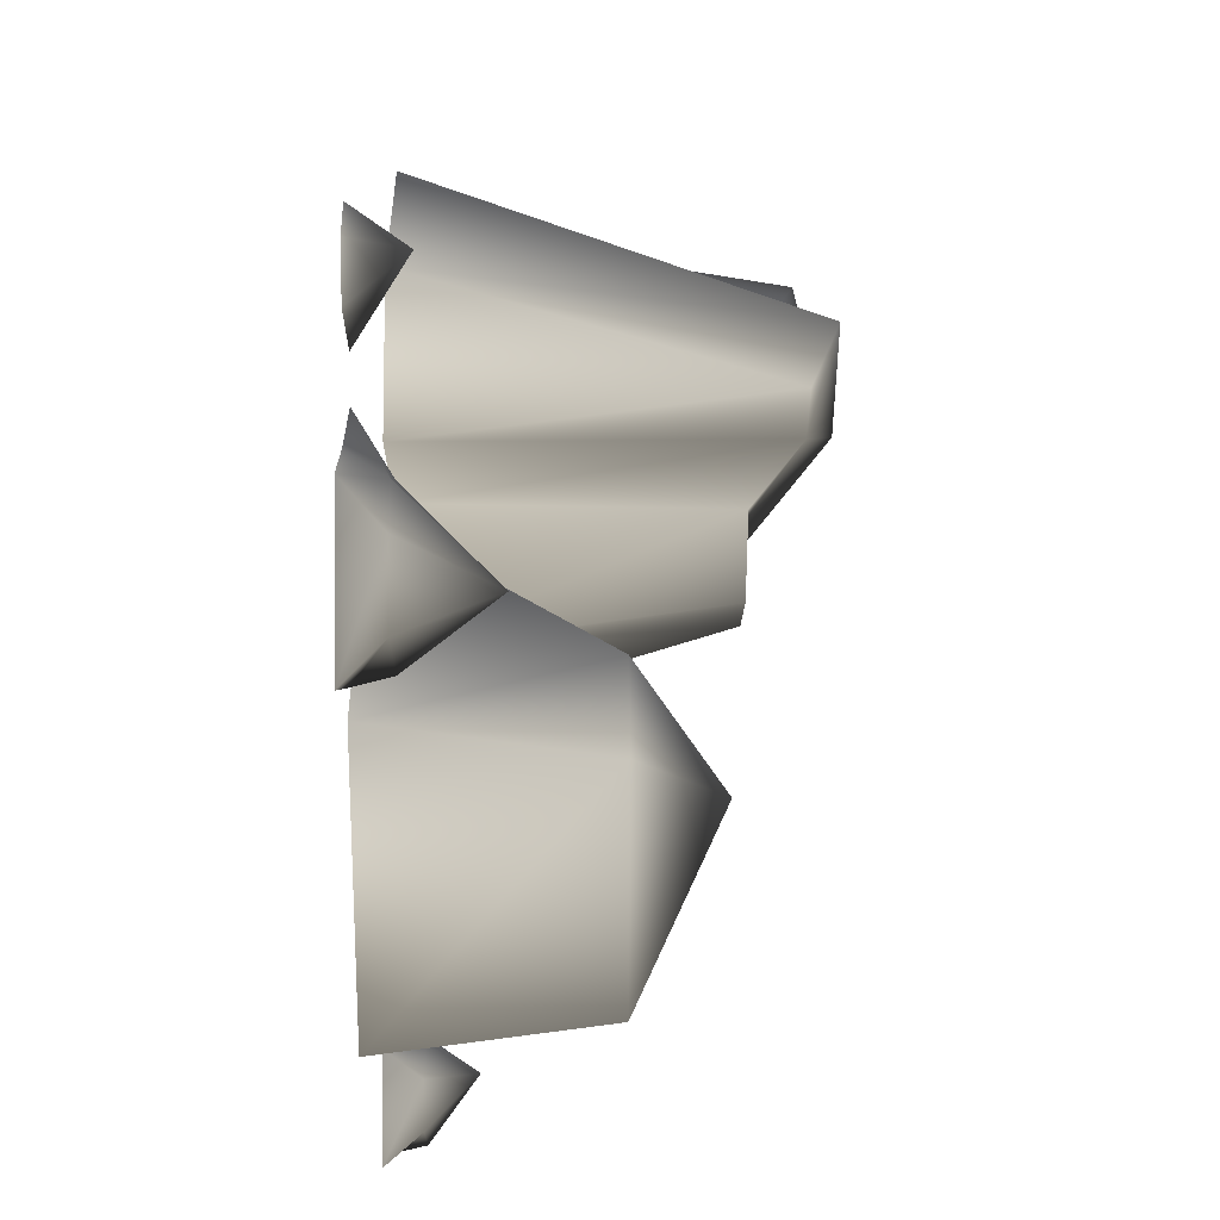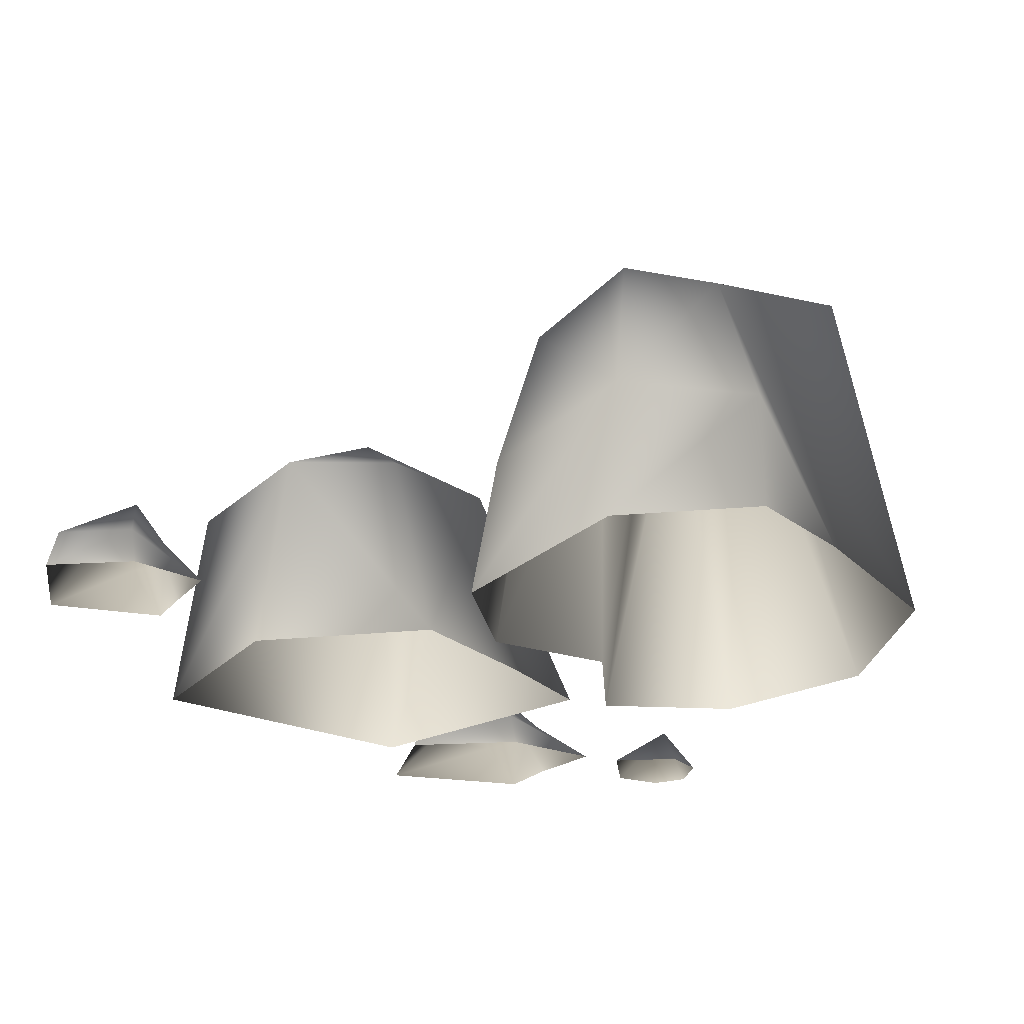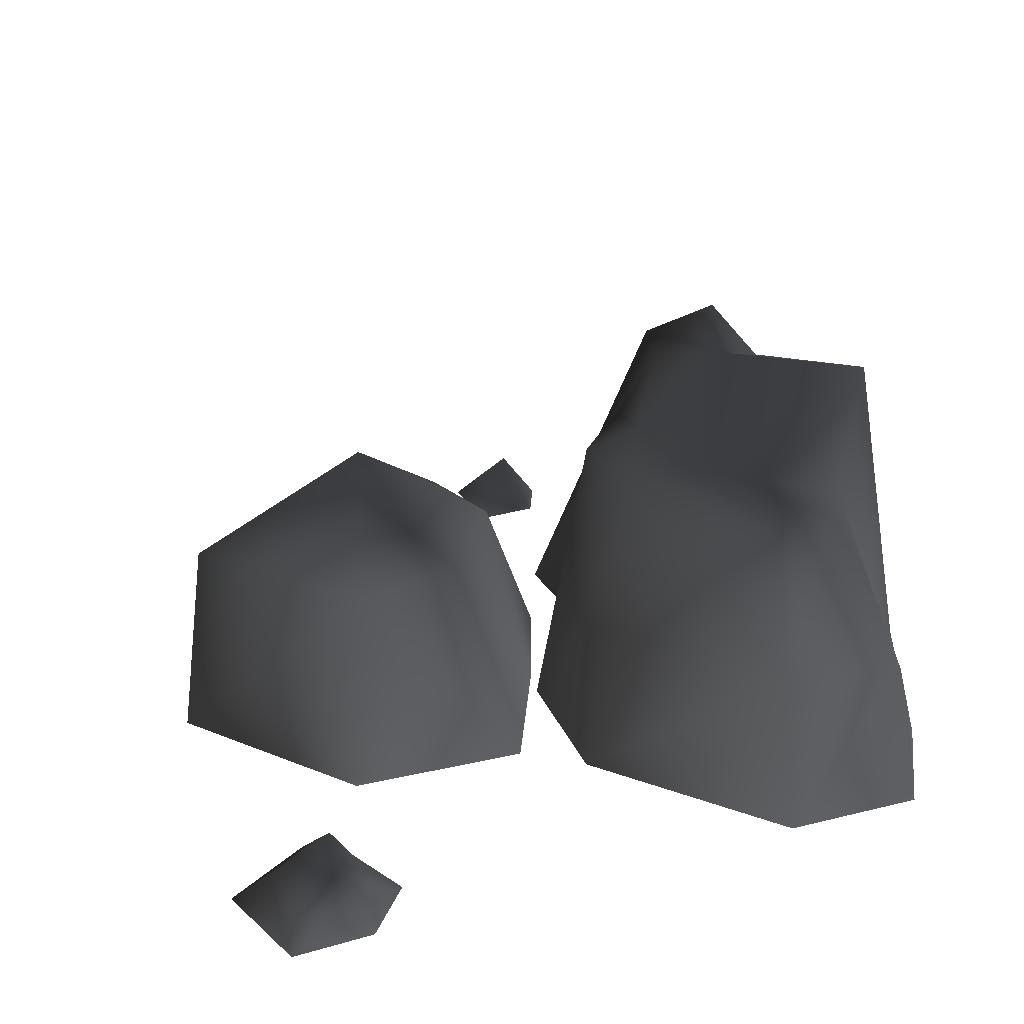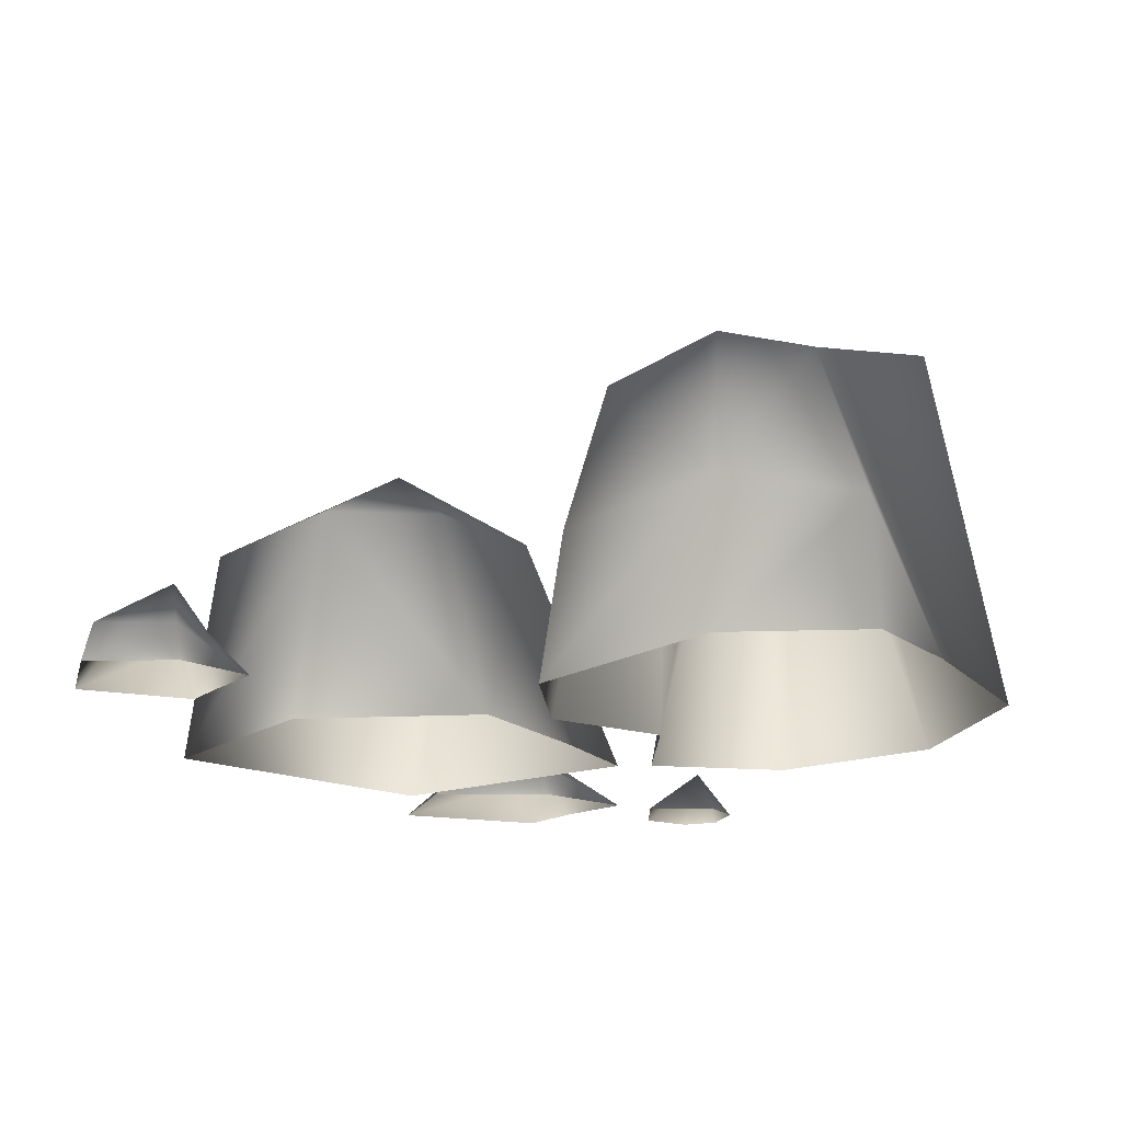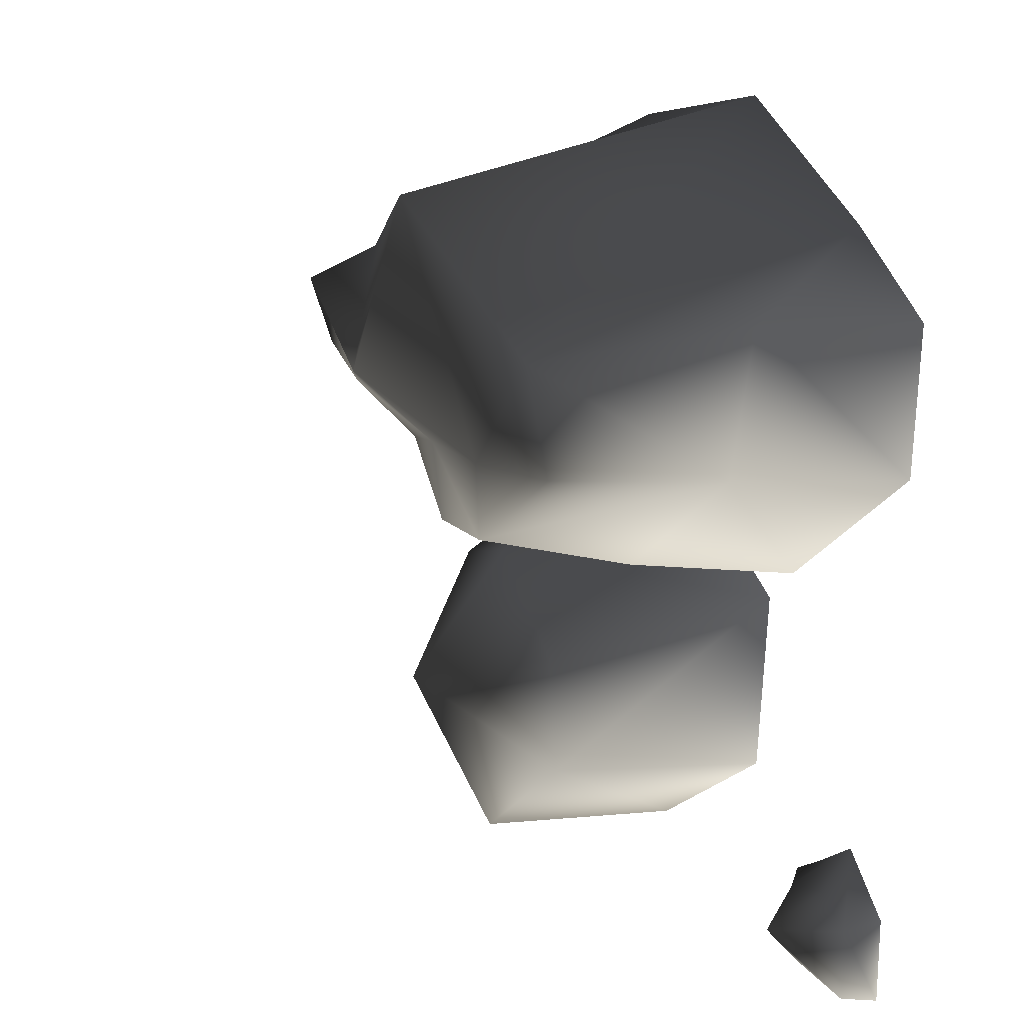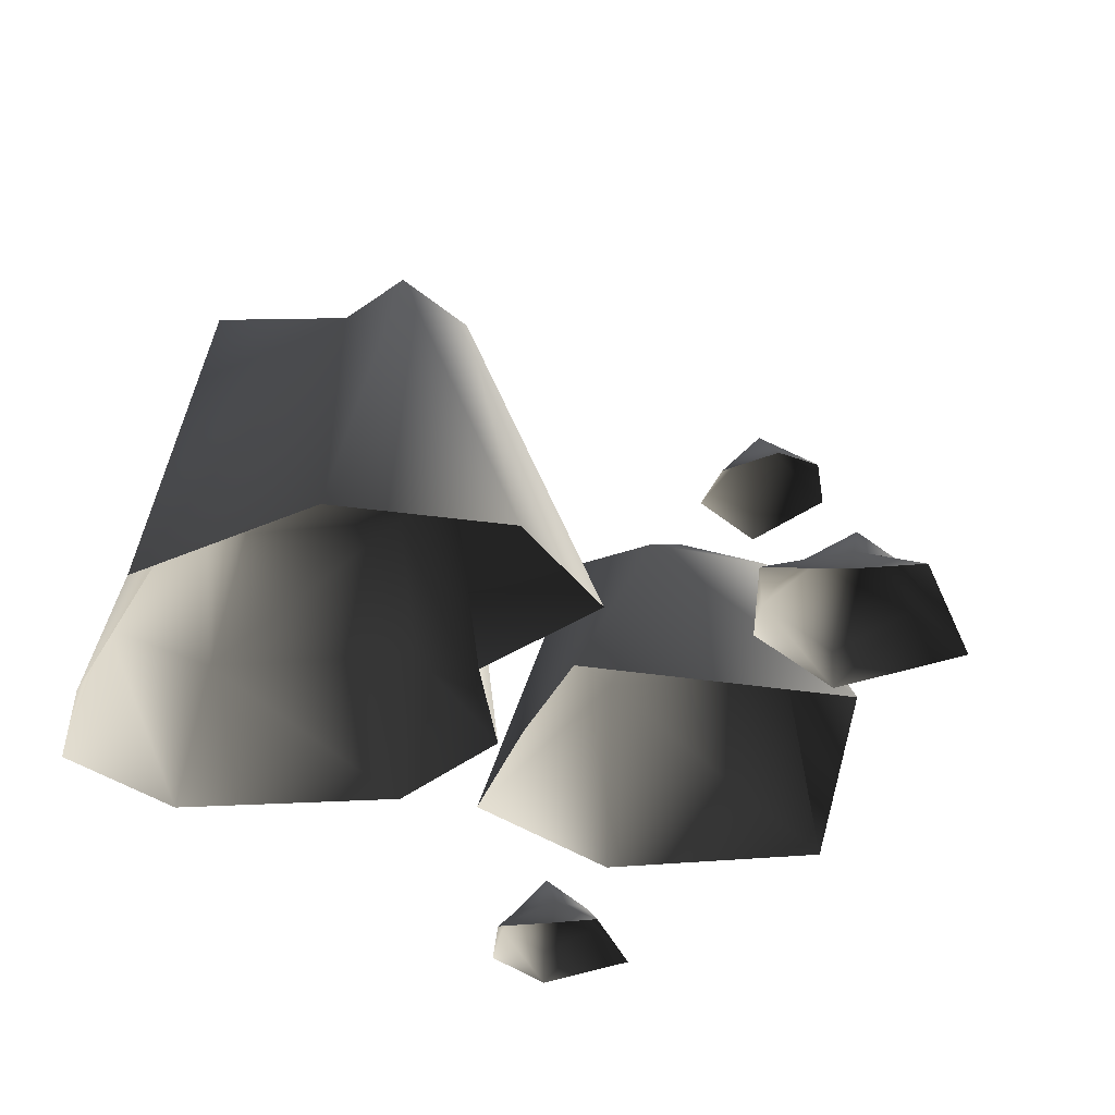
<metadata>
{"format":"obj","ext":"obj","renderer":"f3d","projection":"perspective","resolution":1024,"background":"white","views":[{"elev":-19.0,"azim":89.3,"up":"+Z"},{"elev":-22.6,"azim":-83.7,"up":"+Y"},{"elev":29.5,"azim":-113.0,"up":"+Y"},{"elev":-16.1,"azim":-88.6,"up":"+Y"},{"elev":19.1,"azim":-115.0,"up":"+Z"},{"elev":-37.2,"azim":43.1,"up":"+Y"}]}
</metadata>
<code>
o 781
v 4 42 -25
v -18 30 -33
v -16 30 -17
v -1 30 -6
v 11 30 -10
v 20 30 -25
v 4 30 -51
v 4 0 -55
v -22 0 -36
v -24 0 -10
v -5 0 0
v 11 0 7
v 34 0 -25
v 44 17 -14
v 34 5 -5
v 42 5 -1
v 50 5 -4
v 53 5 -11
v 47 5 -20
v 34 5 -20
v 33 0 -21
v 33 0 -4
v 43 0 7
v 51 0 -1
v 59 0 -7
v 51 0 -27
v -46 12 -48
v -54 5 -46
v -48 5 -43
v -41 5 -45
v -39 5 -50
v -43 5 -56
v -54 5 -56
v -55 0 -57
v -55 0 -45
v -47 0 -38
v -40 0 -43
v -34 0 -47
v -40 0 -61
v 54 7 20
v 46 0 22
v 52 0 25
v 59 0 23
v 61 0 18
v 57 0 12
v 46 0 12
v -53 24 19
v -28 24 0
v -33 2 -3
v -59 2 18
v -53 21 38
v -40 45 33
v -46 45 20
v -26 45 6
v -12 2 -2
v -45 2 47
v -19 2 59
v -60 2 38
v -18 52 50
v -25 45 16
v -11 45 15
v -14 45 5
v -5 45 14
v -1 2 13
v -2 52 22
v 21 2 12
v 7 52 25
v 25 2 32
v 4 56 35
v 10 2 52
v -2 49 40
v -11 56 26
f 1 2 3
f 1 3 4
f 1 4 5
f 1 5 6
f 1 6 7
f 1 7 2
f 2 7 8
f 2 8 9
f 2 9 10
f 2 10 3
f 3 10 4
f 4 10 11
f 4 11 12
f 4 12 5
f 5 12 13
f 5 13 6
f 6 13 8
f 6 8 7
f 14 15 16
f 14 16 17
f 14 17 18
f 14 18 19
f 14 19 20
f 14 20 15
f 15 20 21
f 15 21 22
f 15 22 23
f 15 23 16
f 16 23 17
f 17 23 24
f 17 24 25
f 17 25 18
f 18 25 26
f 18 26 19
f 19 26 21
f 19 21 20
f 27 28 29
f 27 29 30
f 27 30 31
f 27 31 32
f 27 32 33
f 27 33 28
f 28 33 34
f 28 34 35
f 28 35 36
f 28 36 29
f 29 36 30
f 30 36 37
f 30 37 38
f 30 38 31
f 31 38 39
f 31 39 32
f 32 39 34
f 32 34 33
f 40 41 42
f 40 42 43
f 40 43 44
f 40 44 45
f 40 45 46
f 40 46 41
f 47 48 49
f 47 49 50
f 47 50 51
f 47 51 52
f 47 52 53
f 47 53 54
f 47 54 48
f 48 54 55
f 48 55 49
f 56 57 52
f 56 52 51
f 56 51 58
f 58 51 50
f 57 59 52
f 52 59 60
f 52 60 53
f 53 60 54
f 54 60 61
f 54 61 62
f 54 62 55
f 55 62 63
f 55 63 64
f 64 63 65
f 64 65 66
f 66 65 67
f 66 67 68
f 68 67 69
f 68 69 70
f 70 69 71
f 70 71 57
f 57 71 59
f 59 71 72
f 59 72 60
f 60 72 61
f 61 72 65
f 61 65 63
f 61 63 62
f 65 72 69
f 65 69 67
f 72 71 69

</code>
